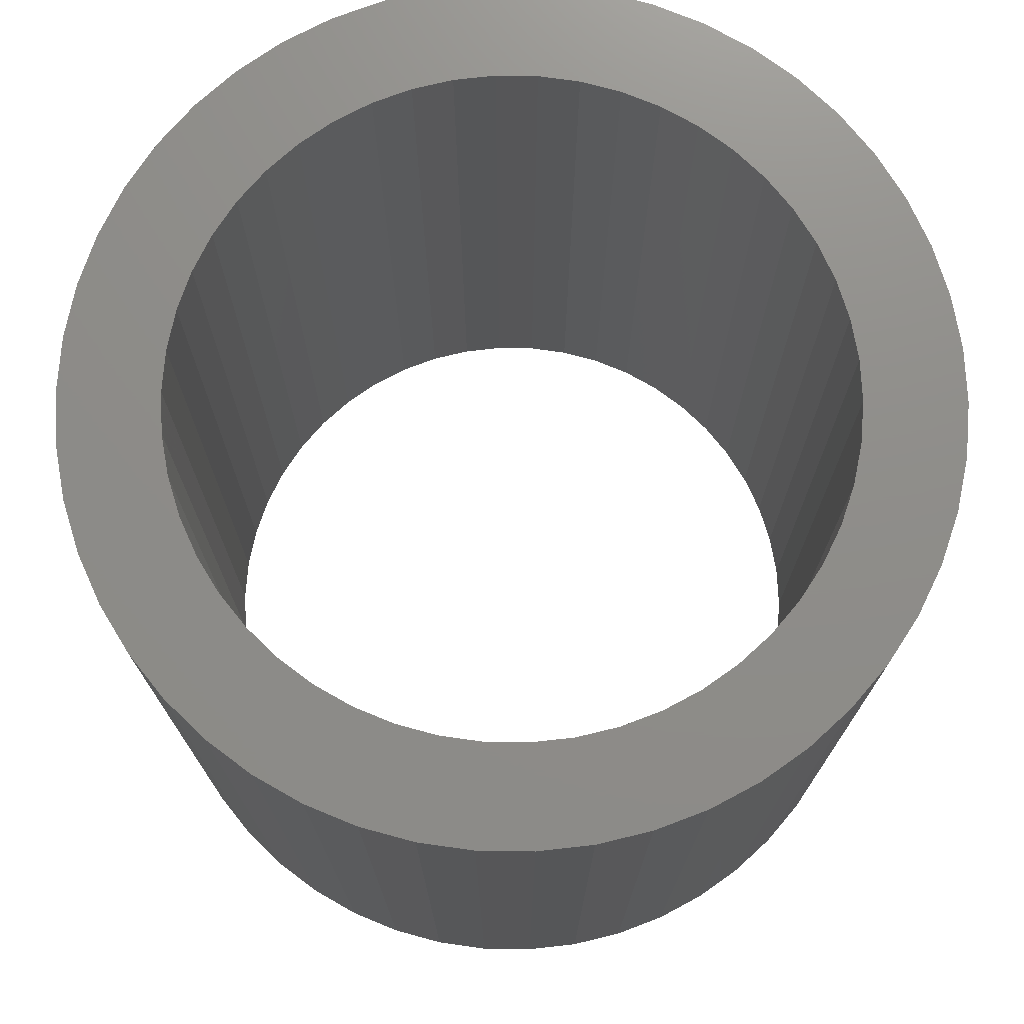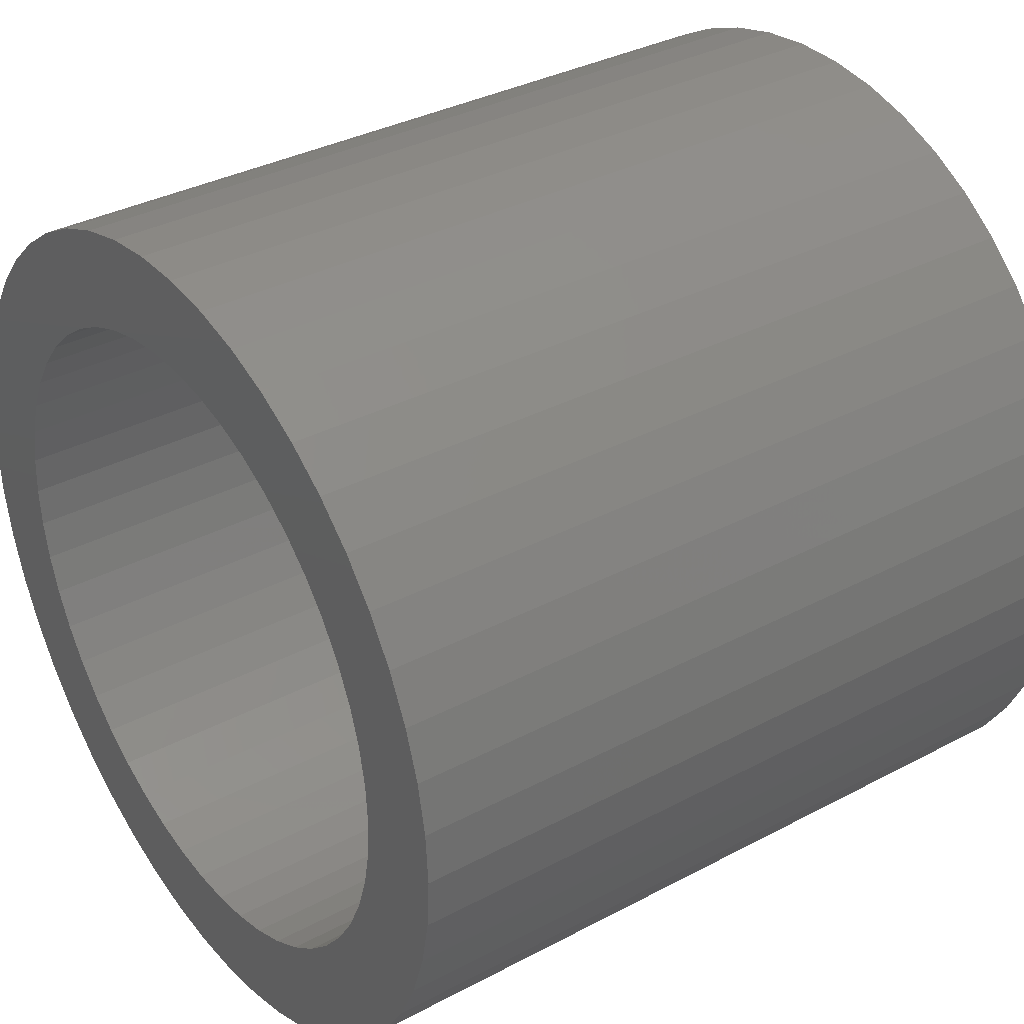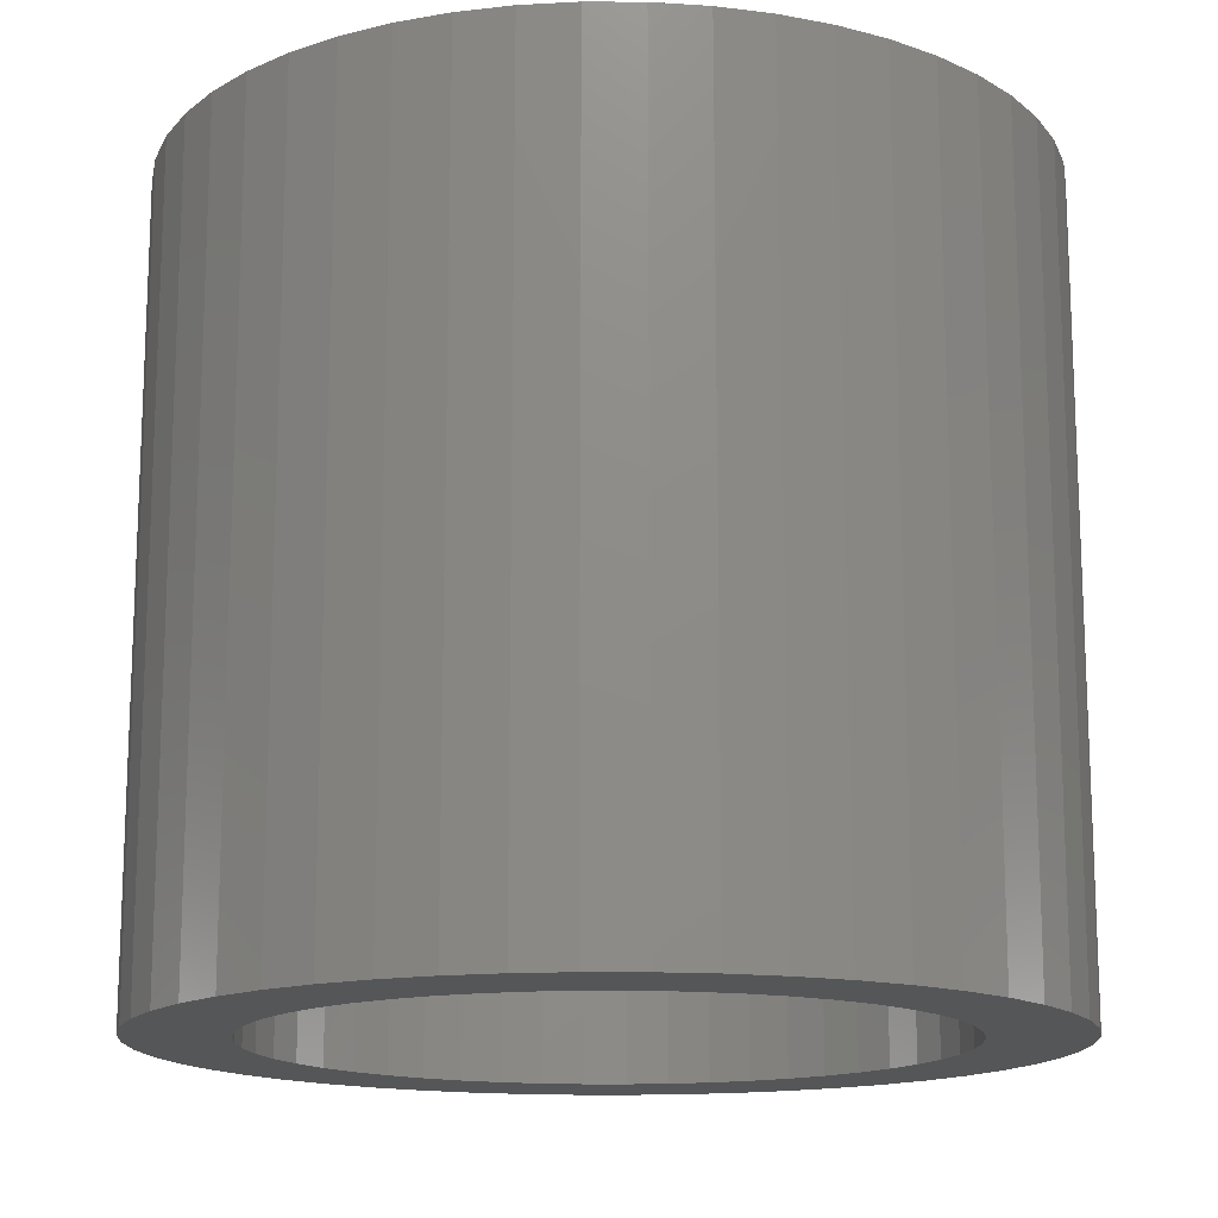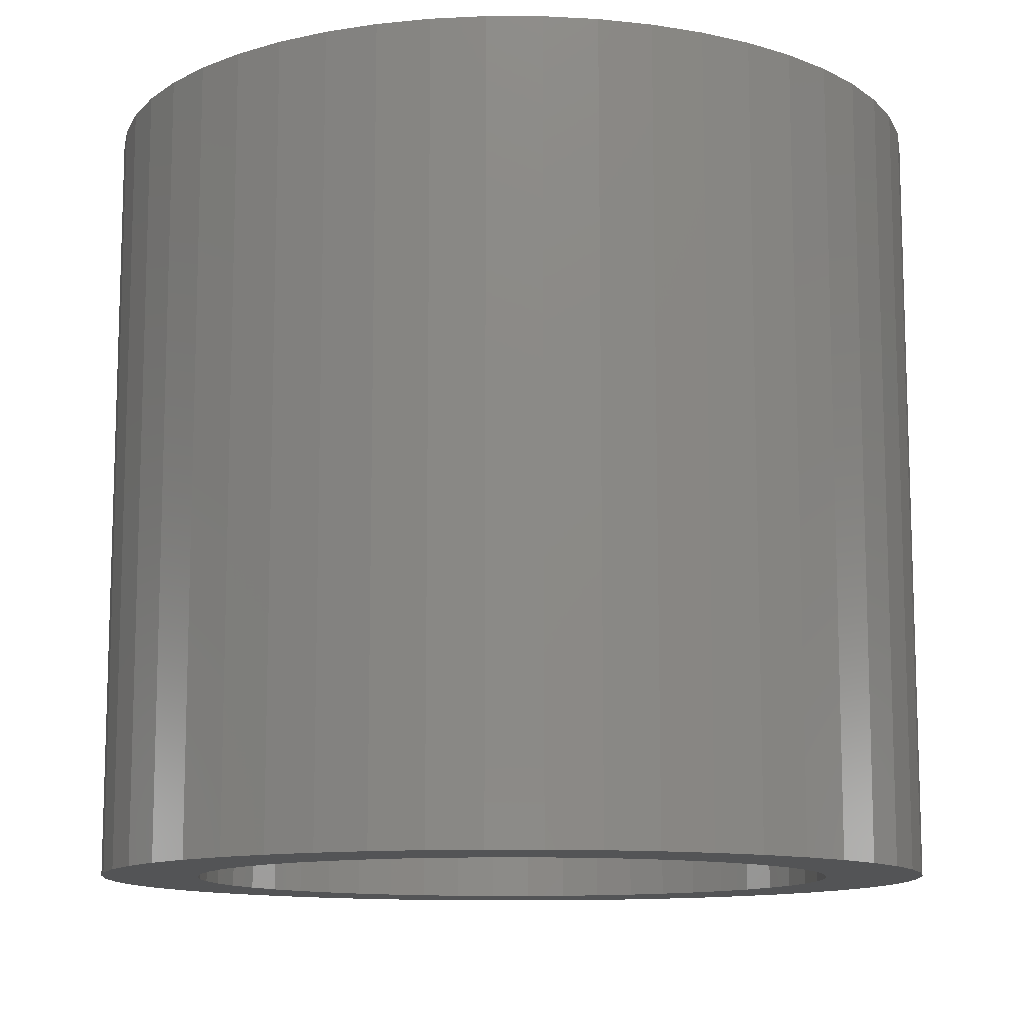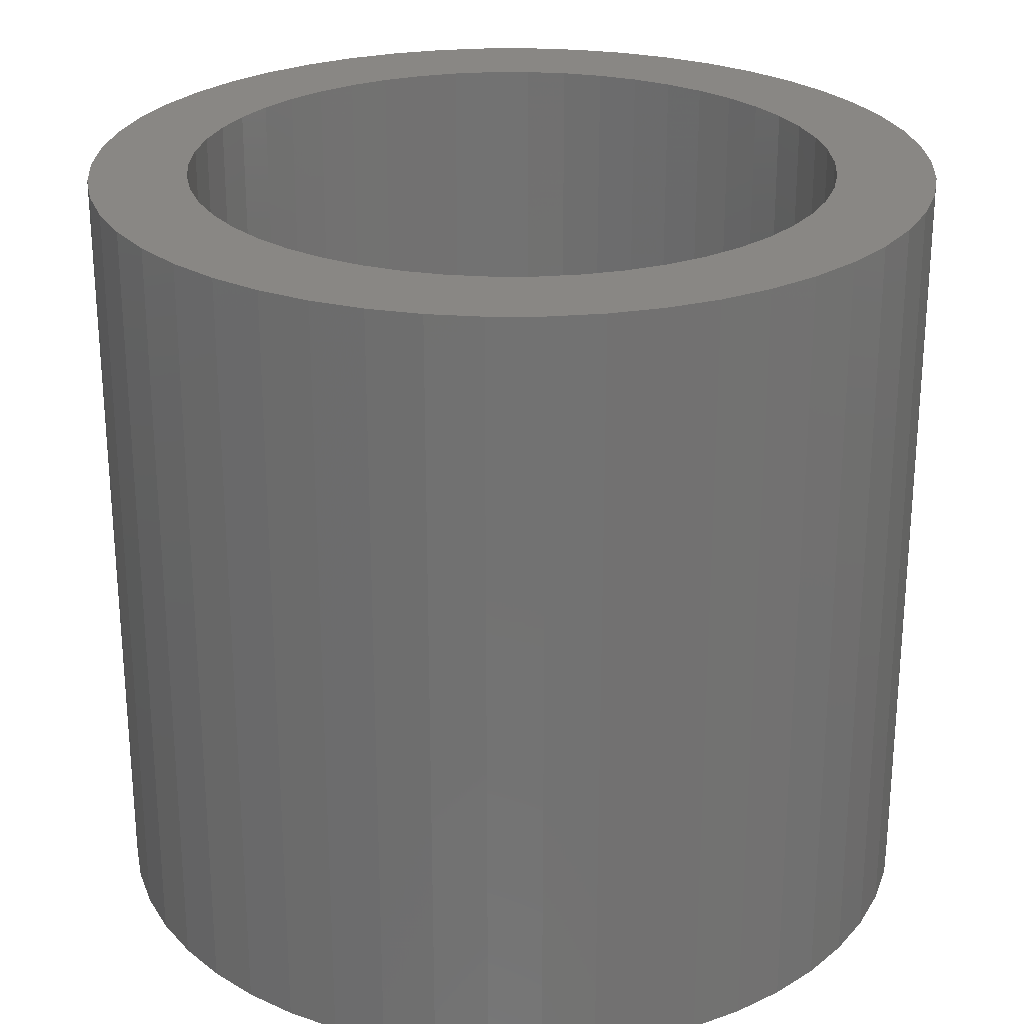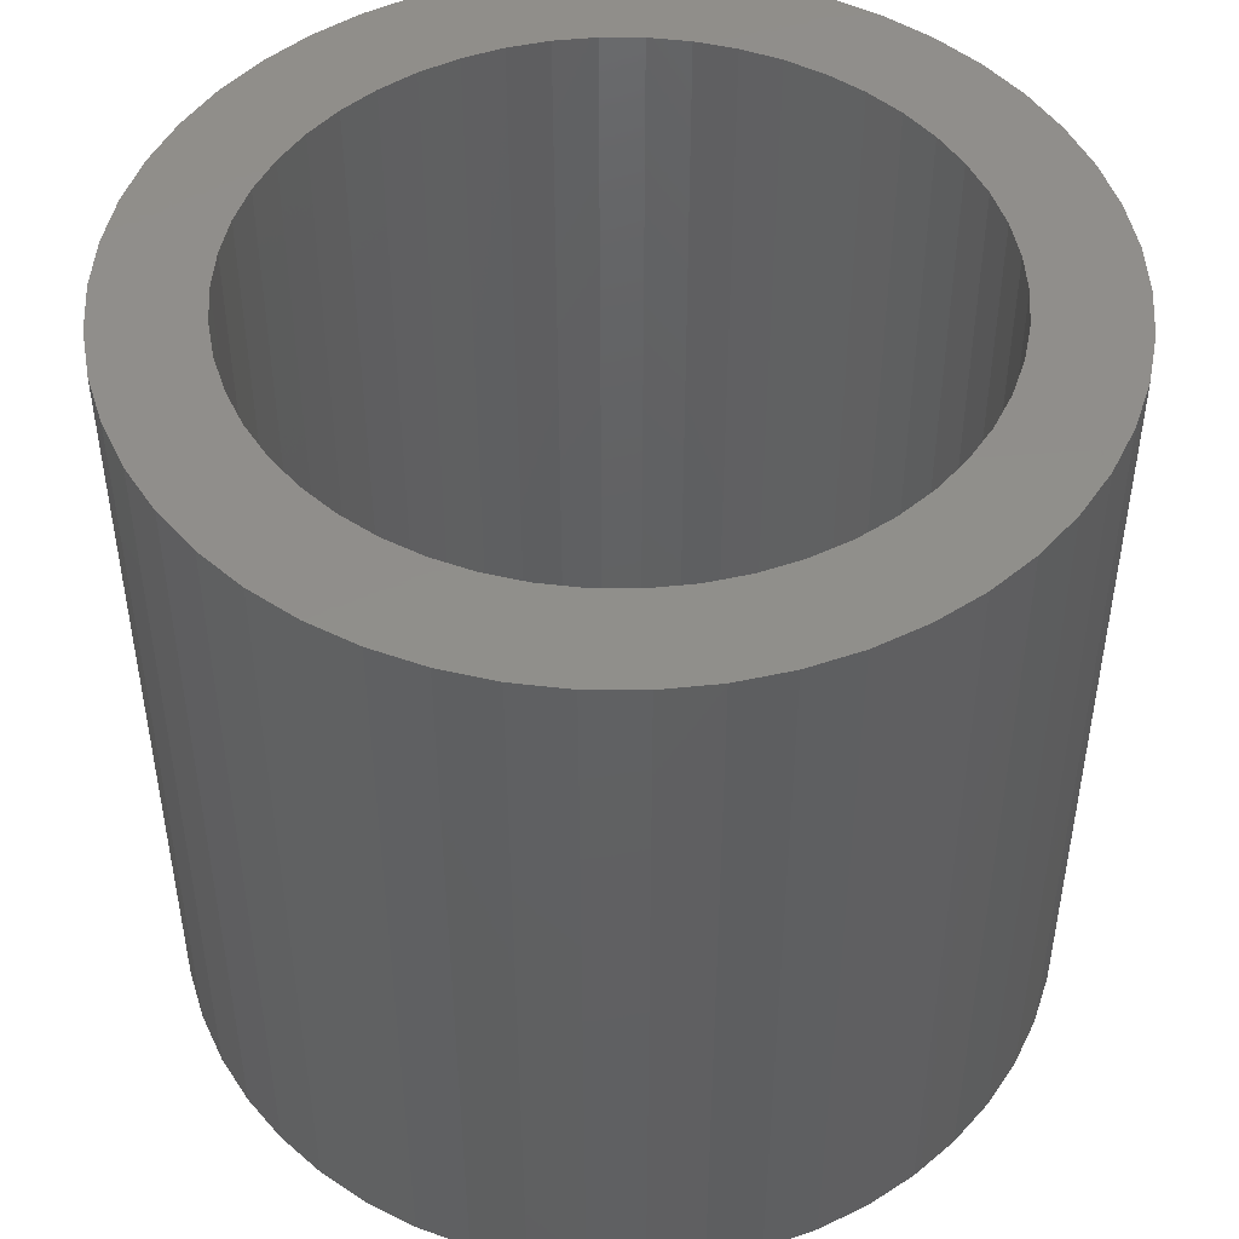
<metadata>
{"format":"stl","ext":"stl","renderer":"f3d","projection":"perspective","resolution":1024,"background":"white","views":[{"elev":74.1,"azim":44.0,"up":"+Z"},{"elev":34.8,"azim":-125.4,"up":"+Y"},{"elev":-15.1,"azim":-166.2,"up":"+Z"},{"elev":-11.6,"azim":-137.1,"up":"+Z"},{"elev":25.8,"azim":71.6,"up":"+Z"},{"elev":47.7,"azim":79.6,"up":"+Z"}]}
</metadata>
<code>
# stl→obj: 200 verts, 400 faces
v 6.5 0 6
v 6.449 0.8147 -6
v 6.449 0.8147 6
v 6.5 0 -6
v -6.5 0 -6
v -6.449 0.8147 6
v -6.449 0.8147 -6
v -6.5 0 6
v 0.4081 6.487 -6
v -0.4081 6.487 6
v 0.4081 6.487 6
v -0.4081 6.487 -6
v -0.4081 -6.487 -6
v 0.4081 -6.487 6
v -0.4081 -6.487 6
v 0.4081 -6.487 -6
v 4.738 4.45 -6
v 4.143 5.008 6
v 4.738 4.45 6
v 4.143 5.008 -6
v -4.143 5.008 -6
v -4.738 4.45 6
v -4.143 5.008 6
v -4.738 4.45 -6
v -2.009 6.182 -6
v -2.768 5.881 6
v -2.009 6.182 6
v -2.768 5.881 -6
v 5.696 -3.131 6
v 6.044 -2.393 -6
v 6.044 -2.393 6
v 5.696 -3.131 -6
v 6.044 2.393 6
v 5.696 3.131 -6
v 5.696 3.131 6
v 6.044 2.393 -6
v 5.259 3.821 -6
v 5.259 3.821 6
v 2.768 5.881 -6
v 2.009 6.182 6
v 2.768 5.881 6
v 2.009 6.182 -6
v 1.218 6.385 6
v 1.218 6.385 -6
v 3.483 5.488 -6
v 3.483 5.488 6
v -6.044 2.393 -6
v -5.696 3.131 6
v -5.696 3.131 -6
v -6.044 2.393 6
v -5.259 3.821 -6
v -5.259 3.821 6
v -6.296 1.616 -6
v -6.296 1.616 6
v -1.218 6.385 6
v -1.218 6.385 -6
v 1.218 -6.385 6
v 1.218 -6.385 -6
v 2.009 -6.182 -6
v 2.768 -5.881 6
v 2.009 -6.182 6
v 2.768 -5.881 -6
v 6.296 1.616 6
v 6.296 1.616 -6
v 5 0 6
v 4.961 0.6267 6
v 6.449 -0.8147 6
v 4.843 1.243 6
v 4.961 -0.6267 6
v 4.649 1.841 6
v 6.296 -1.616 6
v 4.382 2.409 6
v 4.843 -1.243 6
v 4.045 2.939 6
v 3.645 3.423 6
v 3.187 3.853 6
v 2.679 4.222 6
v 2.129 4.524 6
v 1.545 4.755 6
v 0.9369 4.911 6
v 0.314 4.99 6
v -0.314 4.99 6
v -0.9369 4.911 6
v -1.545 4.755 6
v -2.129 4.524 6
v -2.679 4.222 6
v -3.483 5.488 6
v -3.187 3.853 6
v -3.645 3.423 6
v -4.045 2.939 6
v -4.382 2.409 6
v -4.649 1.841 6
v -4.843 1.243 6
v 4.649 -1.841 6
v 4.382 -2.409 6
v 5.259 -3.821 6
v 4.045 -2.939 6
v 4.738 -4.45 6
v 3.645 -3.423 6
v 4.143 -5.008 6
v 3.187 -3.853 6
v 3.483 -5.488 6
v 2.679 -4.222 6
v 2.129 -4.524 6
v 1.545 -4.755 6
v 0.9369 -4.911 6
v 0.314 -4.99 6
v -0.314 -4.99 6
v -0.9369 -4.911 6
v -1.218 -6.385 6
v -1.545 -4.755 6
v -2.009 -6.182 6
v -2.129 -4.524 6
v -2.768 -5.881 6
v -2.679 -4.222 6
v -3.483 -5.488 6
v -3.187 -3.853 6
v -4.143 -5.008 6
v -3.645 -3.423 6
v -4.738 -4.45 6
v -4.045 -2.939 6
v -5.259 -3.821 6
v -4.382 -2.409 6
v -5.696 -3.131 6
v -4.649 -1.841 6
v -6.044 -2.393 6
v -4.843 -1.243 6
v -6.296 -1.616 6
v -4.961 -0.6267 6
v -6.449 -0.8147 6
v -5 0 6
v -4.961 0.6267 6
v -3.483 5.488 -6
v 6.449 -0.8147 -6
v 3.483 -5.488 -6
v 4.143 -5.008 -6
v 4.738 -4.45 -6
v 5.259 -3.821 -6
v -5.696 -3.131 -6
v -6.044 -2.393 -6
v 5 0 -6
v 4.961 -0.6267 -6
v 6.296 -1.616 -6
v 4.843 -1.243 -6
v 4.961 0.6267 -6
v 4.649 -1.841 -6
v 4.382 -2.409 -6
v 4.843 1.243 -6
v 4.045 -2.939 -6
v 3.645 -3.423 -6
v 3.187 -3.853 -6
v 2.679 -4.222 -6
v 2.129 -4.524 -6
v 1.545 -4.755 -6
v 0.9369 -4.911 -6
v 0.314 -4.99 -6
v -0.314 -4.99 -6
v -0.9369 -4.911 -6
v -1.218 -6.385 -6
v -1.545 -4.755 -6
v -2.009 -6.182 -6
v -2.129 -4.524 -6
v -2.768 -5.881 -6
v -2.679 -4.222 -6
v -3.483 -5.488 -6
v -3.187 -3.853 -6
v -4.143 -5.008 -6
v -3.645 -3.423 -6
v -4.738 -4.45 -6
v -4.045 -2.939 -6
v -5.259 -3.821 -6
v -4.382 -2.409 -6
v -4.649 -1.841 -6
v -4.843 -1.243 -6
v 4.649 1.841 -6
v 4.382 2.409 -6
v 4.045 2.939 -6
v 3.645 3.423 -6
v 3.187 3.853 -6
v 2.679 4.222 -6
v 2.129 4.524 -6
v 1.545 4.755 -6
v 0.9369 4.911 -6
v 0.314 4.99 -6
v -0.314 4.99 -6
v -0.9369 4.911 -6
v -1.545 4.755 -6
v -2.129 4.524 -6
v -2.679 4.222 -6
v -3.187 3.853 -6
v -3.645 3.423 -6
v -4.045 2.939 -6
v -4.382 2.409 -6
v -4.649 1.841 -6
v -4.843 1.243 -6
v -4.961 0.6267 -6
v -5 0 -6
v -6.296 -1.616 -6
v -4.961 -0.6267 -6
v -6.449 -0.8147 -6
f 1 2 3
f 2 1 4
f 5 6 7
f 6 5 8
f 9 10 11
f 10 9 12
f 13 14 15
f 14 13 16
f 17 18 19
f 18 17 20
f 21 22 23
f 22 21 24
f 25 26 27
f 26 25 28
f 29 30 31
f 30 29 32
f 33 34 35
f 34 33 36
f 35 37 38
f 37 35 34
f 39 40 41
f 40 39 42
f 42 43 40
f 43 42 44
f 45 41 46
f 41 45 39
f 47 48 49
f 48 47 50
f 51 22 24
f 22 51 52
f 53 50 47
f 50 53 54
f 12 55 10
f 55 12 56
f 16 57 14
f 57 16 58
f 59 60 61
f 60 59 62
f 63 36 33
f 36 63 64
f 3 64 63
f 64 3 2
f 38 17 19
f 17 38 37
f 44 11 43
f 11 44 9
f 20 46 18
f 46 20 45
f 49 52 51
f 52 49 48
f 7 54 53
f 54 7 6
f 65 1 3
f 66 3 63
f 1 65 67
f 68 63 33
f 69 67 65
f 70 33 35
f 67 69 71
f 72 35 38
f 73 71 69
f 71 73 31
f 3 66 65
f 63 68 66
f 74 38 19
f 33 70 68
f 35 72 70
f 75 19 18
f 38 74 72
f 19 75 74
f 76 18 46
f 18 76 75
f 77 46 41
f 46 77 76
f 41 78 77
f 40 78 41
f 40 79 78
f 43 79 40
f 43 80 79
f 11 80 43
f 11 81 80
f 11 82 81
f 10 82 11
f 10 83 82
f 55 83 10
f 55 84 83
f 27 84 55
f 27 85 84
f 26 85 27
f 85 26 86
f 87 86 26
f 86 87 88
f 23 88 87
f 88 23 89
f 22 89 23
f 89 22 90
f 52 90 22
f 90 52 91
f 48 91 52
f 91 48 92
f 50 92 48
f 92 50 93
f 94 31 73
f 31 94 29
f 95 29 94
f 29 95 96
f 97 96 95
f 96 97 98
f 99 98 97
f 98 99 100
f 101 100 99
f 100 101 102
f 103 102 101
f 102 103 60
f 104 60 103
f 104 61 60
f 105 61 104
f 105 57 61
f 106 57 105
f 106 14 57
f 107 14 106
f 108 14 107
f 108 15 14
f 109 15 108
f 109 110 15
f 111 110 109
f 111 112 110
f 113 112 111
f 114 113 115
f 113 114 112
f 116 115 117
f 115 116 114
f 118 117 119
f 120 119 121
f 117 118 116
f 122 121 123
f 124 123 125
f 119 120 118
f 126 125 127
f 128 127 129
f 130 129 131
f 54 93 50
f 121 122 120
f 93 54 132
f 123 124 122
f 6 132 54
f 125 126 124
f 132 6 131
f 127 128 126
f 8 131 6
f 129 130 128
f 131 8 130
f 28 87 26
f 87 28 133
f 133 23 87
f 23 133 21
f 56 27 55
f 27 56 25
f 67 4 1
f 4 67 134
f 62 102 60
f 102 62 135
f 136 98 100
f 98 136 137
f 96 32 29
f 32 96 138
f 139 126 140
f 126 139 124
f 141 4 134
f 142 134 143
f 4 141 2
f 144 143 30
f 145 2 141
f 146 30 32
f 2 145 64
f 147 32 138
f 148 64 145
f 64 148 36
f 134 142 141
f 143 144 142
f 149 138 137
f 30 146 144
f 32 147 146
f 150 137 136
f 138 149 147
f 137 150 149
f 151 136 135
f 136 151 150
f 152 135 62
f 135 152 151
f 62 153 152
f 59 153 62
f 59 154 153
f 58 154 59
f 58 155 154
f 16 155 58
f 16 156 155
f 16 157 156
f 13 157 16
f 13 158 157
f 159 158 13
f 159 160 158
f 161 160 159
f 161 162 160
f 163 162 161
f 162 163 164
f 165 164 163
f 164 165 166
f 167 166 165
f 166 167 168
f 169 168 167
f 168 169 170
f 171 170 169
f 170 171 172
f 139 172 171
f 172 139 173
f 140 173 139
f 173 140 174
f 175 36 148
f 36 175 34
f 176 34 175
f 34 176 37
f 177 37 176
f 37 177 17
f 178 17 177
f 17 178 20
f 179 20 178
f 20 179 45
f 180 45 179
f 45 180 39
f 181 39 180
f 181 42 39
f 182 42 181
f 182 44 42
f 183 44 182
f 183 9 44
f 184 9 183
f 185 9 184
f 185 12 9
f 186 12 185
f 186 56 12
f 187 56 186
f 187 25 56
f 188 25 187
f 28 188 189
f 188 28 25
f 133 189 190
f 189 133 28
f 21 190 191
f 24 191 192
f 190 21 133
f 51 192 193
f 49 193 194
f 191 24 21
f 47 194 195
f 53 195 196
f 7 196 197
f 198 174 140
f 192 51 24
f 174 198 199
f 193 49 51
f 200 199 198
f 194 47 49
f 199 200 197
f 195 53 47
f 5 197 200
f 196 7 53
f 197 5 7
f 31 143 71
f 143 31 30
f 98 138 96
f 138 98 137
f 140 128 198
f 128 140 126
f 58 61 57
f 61 58 59
f 71 134 67
f 134 71 143
f 135 100 102
f 100 135 136
f 159 15 110
f 15 159 13
f 163 112 114
f 112 163 161
f 161 110 112
f 110 161 159
f 169 122 171
f 122 169 120
f 169 118 120
f 118 169 167
f 198 130 200
f 130 198 128
f 200 8 5
f 8 200 130
f 171 124 139
f 124 171 122
f 165 114 116
f 114 165 163
f 167 116 118
f 116 167 165
f 93 194 92
f 194 93 195
f 176 74 177
f 74 176 72
f 183 79 80
f 79 183 182
f 182 78 79
f 78 182 181
f 188 84 85
f 84 188 187
f 92 193 91
f 193 92 194
f 144 69 142
f 69 144 73
f 179 75 76
f 75 179 178
f 184 80 81
f 80 184 183
f 181 77 78
f 77 181 180
f 132 195 93
f 195 132 196
f 90 191 89
f 191 90 192
f 187 83 84
f 83 187 186
f 191 88 89
f 88 191 190
f 141 66 145
f 66 141 65
f 166 119 117
f 119 166 168
f 152 104 103
f 104 152 153
f 177 75 178
f 75 177 74
f 185 81 82
f 81 185 184
f 180 76 77
f 76 180 179
f 131 196 132
f 196 131 197
f 91 192 90
f 192 91 193
f 186 82 83
f 82 186 185
f 190 86 88
f 86 190 189
f 189 85 86
f 85 189 188
f 142 65 141
f 65 142 69
f 150 97 149
f 97 150 99
f 119 170 121
f 170 119 168
f 155 107 106
f 107 155 156
f 175 72 176
f 72 175 70
f 148 70 175
f 70 148 68
f 145 68 148
f 68 145 66
f 147 94 146
f 94 147 95
f 146 73 144
f 73 146 94
f 149 95 147
f 95 149 97
f 162 115 113
f 115 162 164
f 158 111 109
f 111 158 160
f 157 109 108
f 109 157 158
f 129 197 131
f 197 129 199
f 125 174 127
f 174 125 173
f 153 105 104
f 105 153 154
f 154 106 105
f 106 154 155
f 150 101 99
f 101 150 151
f 156 108 107
f 108 156 157
f 164 117 115
f 117 164 166
f 127 199 129
f 199 127 174
f 121 172 123
f 172 121 170
f 123 173 125
f 173 123 172
f 151 103 101
f 103 151 152
f 160 113 111
f 113 160 162

</code>
